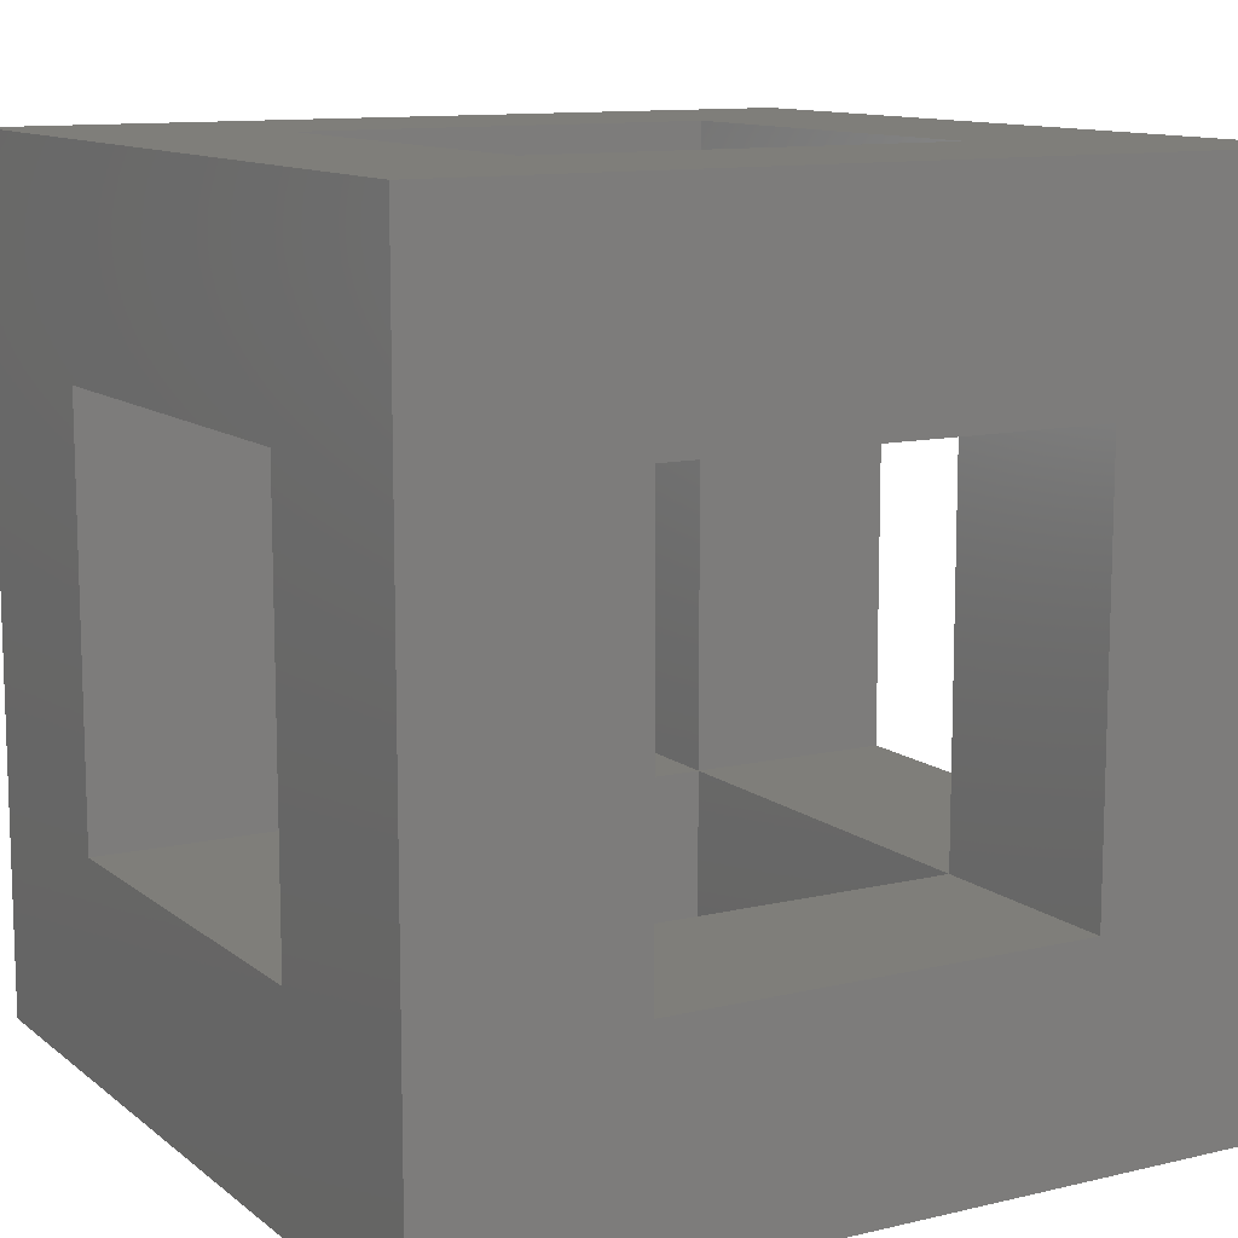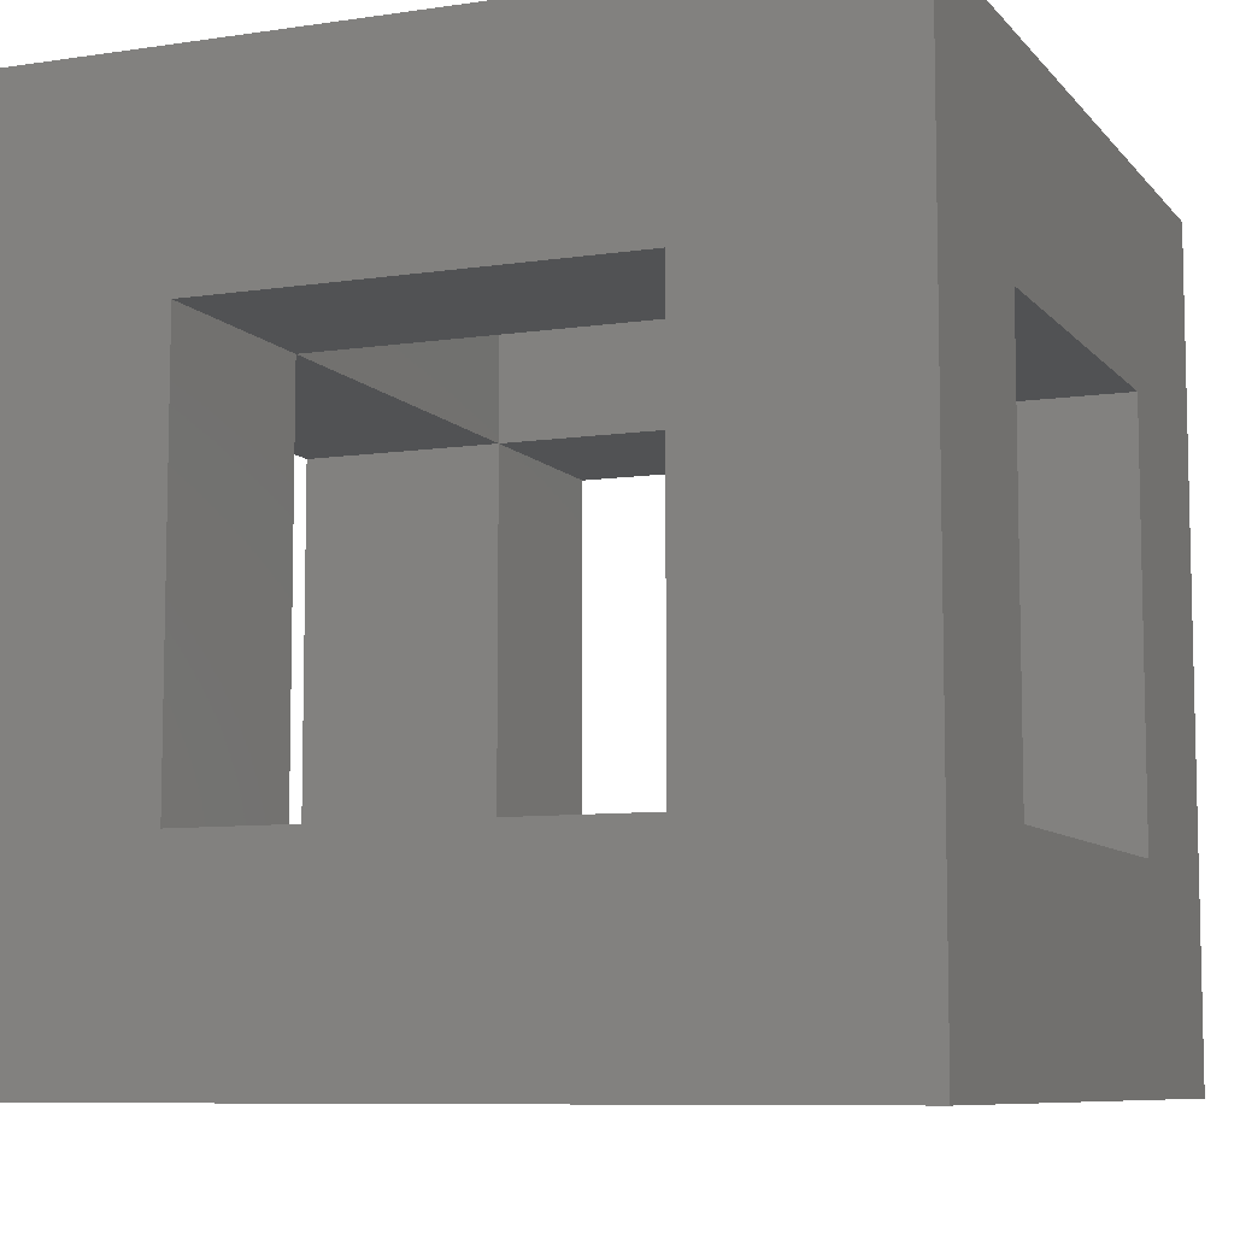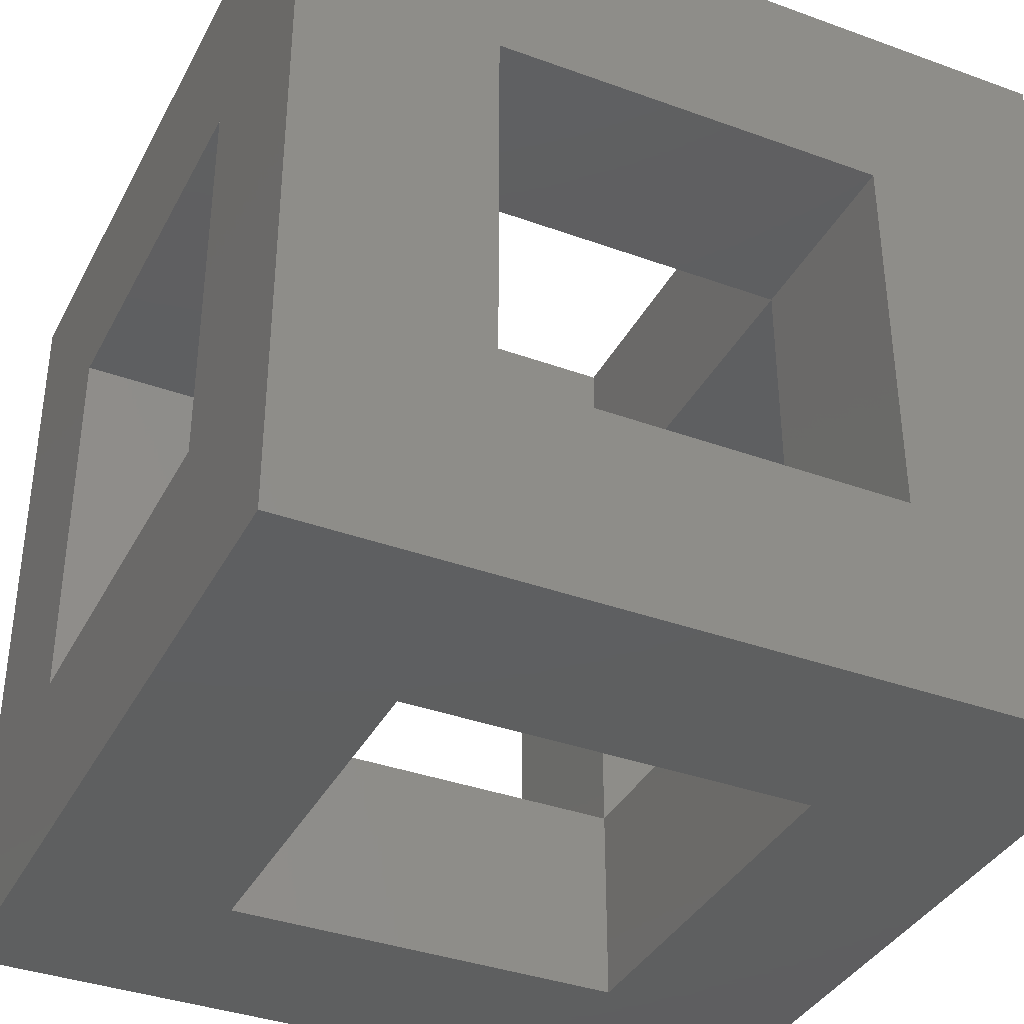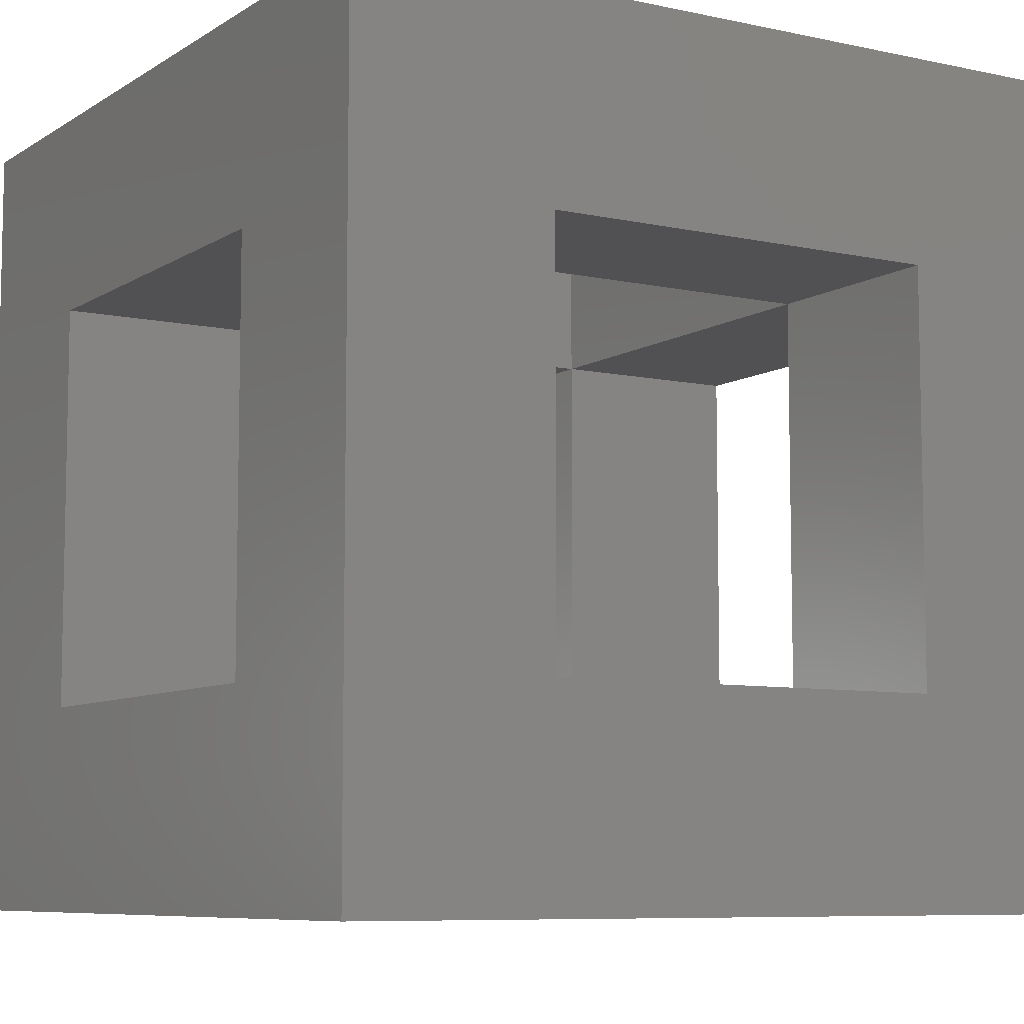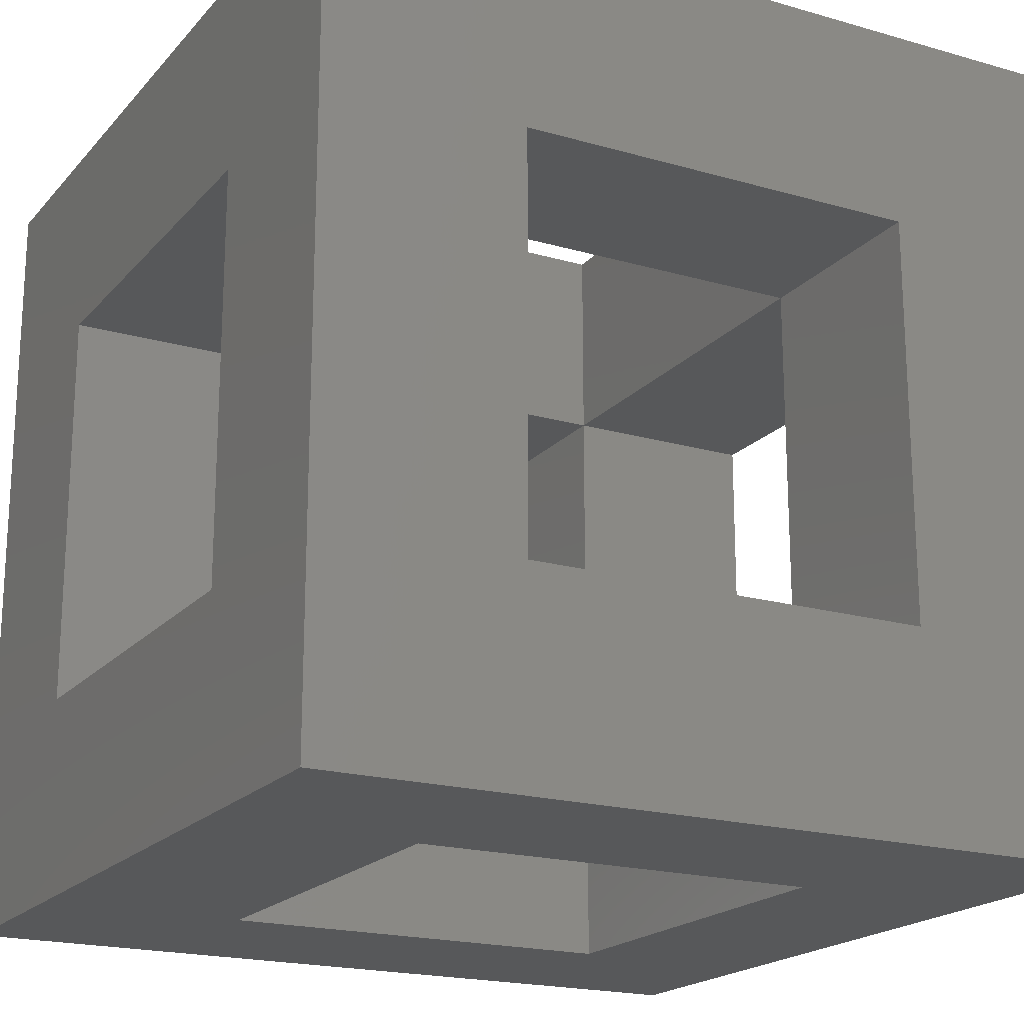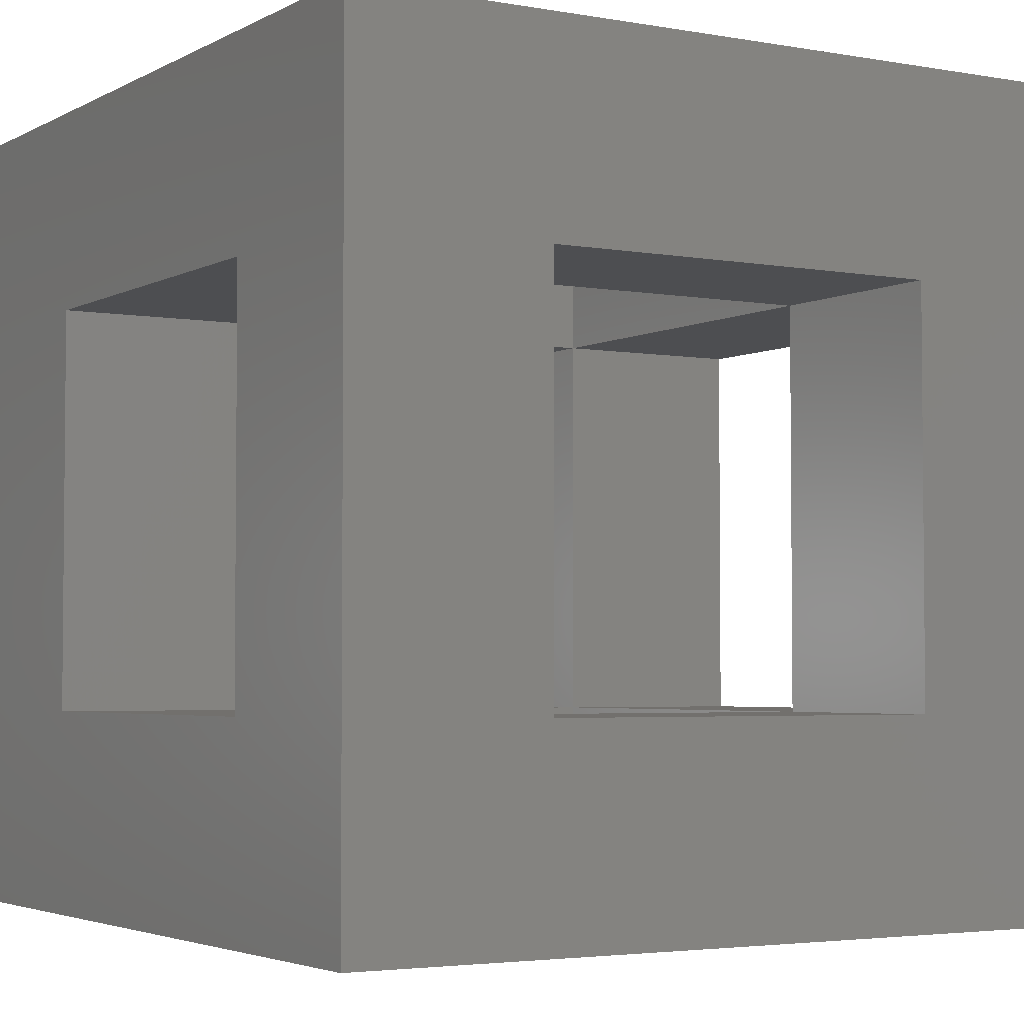
<metadata>
{"format":"stl","ext":"stl","renderer":"f3d","projection":"perspective","resolution":1024,"background":"white","views":[{"elev":11.5,"azim":-119.8,"up":"+Y"},{"elev":-8.2,"azim":-157.8,"up":"+Z"},{"elev":-37.1,"azim":64.9,"up":"+Z"},{"elev":-7.8,"azim":58.7,"up":"+Y"},{"elev":-19.5,"azim":151.7,"up":"+Y"},{"elev":-3.5,"azim":-31.1,"up":"+Z"}]}
</metadata>
<code>
# stl→obj: 40 verts, 96 faces
v 35.91 827.4 476.3
v 35.91 802.4 476.3
v 35.91 827.4 426.3
v 35.91 802.4 426.3
v 35.91 877.4 476.3
v 35.91 877.4 501.3
v 35.91 827.4 501.3
v 35.91 877.4 426.3
v 35.91 902.4 426.3
v 35.91 902.4 476.3
v 85.91 827.4 426.3
v 85.91 802.4 426.3
v 85.91 827.4 476.3
v 85.91 802.4 476.3
v 85.91 827.4 501.3
v 85.91 877.4 476.3
v 85.91 877.4 501.3
v 85.91 902.4 476.3
v 85.91 877.4 426.3
v 85.91 902.4 426.3
v 85.91 827.4 401.3
v 35.91 827.4 401.3
v 35.91 877.4 401.3
v 85.91 877.4 401.3
v 110.9 802.4 401.3
v 110.9 802.4 501.3
v 10.91 802.4 401.3
v 10.91 802.4 501.3
v 110.9 877.4 426.3
v 110.9 902.4 401.3
v 110.9 877.4 476.3
v 110.9 902.4 501.3
v 110.9 827.4 476.3
v 110.9 827.4 426.3
v 10.91 902.4 401.3
v 10.91 902.4 501.3
v 10.91 877.4 476.3
v 10.91 877.4 426.3
v 10.91 827.4 426.3
v 10.91 827.4 476.3
f 1 2 3
f 3 2 4
f 5 6 1
f 1 6 7
f 8 9 5
f 5 9 10
f 11 12 13
f 13 12 14
f 13 15 16
f 16 15 17
f 16 18 19
f 19 18 20
f 11 21 3
f 3 21 22
f 8 23 19
f 19 23 24
f 12 25 26
f 25 12 27
f 27 12 4
f 27 4 28
f 28 4 2
f 28 2 26
f 26 2 14
f 26 14 12
f 29 30 31
f 31 30 32
f 31 32 33
f 33 32 26
f 33 26 34
f 34 26 25
f 34 25 29
f 29 25 30
f 18 32 20
f 20 32 30
f 20 30 9
f 9 30 35
f 9 35 10
f 10 35 36
f 10 36 18
f 18 36 32
f 37 36 38
f 38 36 35
f 38 35 39
f 39 35 27
f 39 27 40
f 40 27 28
f 40 28 37
f 37 28 36
f 15 26 32
f 26 15 28
f 28 15 7
f 28 7 36
f 36 7 6
f 36 6 32
f 32 6 17
f 32 17 15
f 22 27 23
f 23 27 35
f 23 35 24
f 24 35 30
f 24 30 21
f 21 30 25
f 21 25 22
f 22 25 27
f 1 7 13
f 13 7 15
f 3 22 8
f 8 22 23
f 16 17 5
f 5 17 6
f 19 24 11
f 11 24 21
f 18 16 10
f 10 16 5
f 9 8 20
f 20 8 19
f 12 11 4
f 4 11 3
f 2 1 14
f 14 1 13
f 29 19 34
f 34 19 11
f 31 16 29
f 29 16 19
f 33 13 31
f 31 13 16
f 34 11 33
f 33 11 13
f 37 5 40
f 40 5 1
f 39 3 38
f 38 3 8
f 38 8 37
f 37 8 5
f 40 1 39
f 39 1 3

</code>
